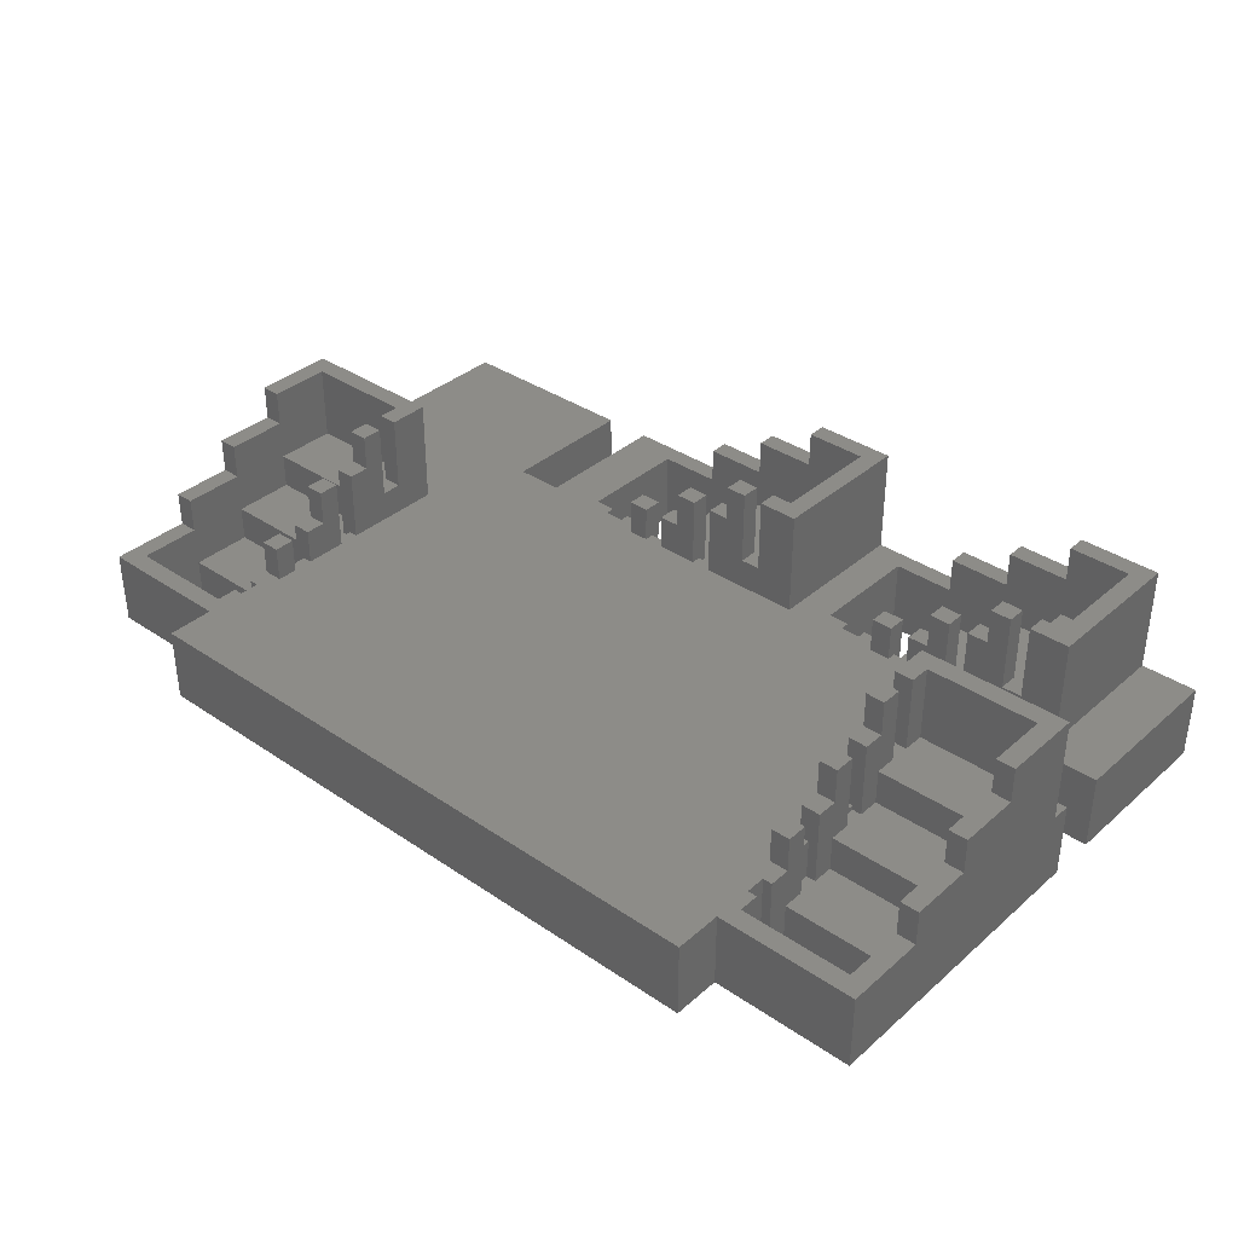
<metadata>
{"format":"stl","ext":"stl","renderer":"f3d","projection":"perspective","resolution":1024,"background":"white","views":[{"elev":36.2,"azim":-138.4,"up":"+Z"}]}
</metadata>
<code>
# stl→obj: 465 verts, 942 faces
v 39 0 15.8
v 52 -4 15.8
v 52 0 15.8
v 39 -4 15.8
v -11.9 46 15.8
v 13.5 42 15.8
v 13.5 46 15.8
v -15.9 42 15.8
v -15.9 46 15.8
v 13.5 106 15.8
v 11.5 102 15.8
v 13.5 102 15.8
v -11.9 102 15.8
v -15.9 106 15.8
v -15.9 102 15.8
v 13.5 71.6 15.8
v 15.5 67.4 15.8
v 15.5 71.6 15.8
v 13.5 67.4 15.8
v 13.5 84.6 15.8
v 15.5 80.4 15.8
v 15.5 84.6 15.8
v 13.5 80.4 15.8
v 147.1 106 15.8
v 147.1 116 15.8
v 145.1 89 15.8
v 147.1 102 15.8
v 147.1 97.6 15.8
v 147.1 93.4 15.8
v 147.1 89 15.8
v 85 27.4 15.8
v 145.1 84.6 15.8
v 145.1 80.4 15.8
v 98 27.4 15.8
v 93.8 27.4 15.8
v 102.4 27.4 15.8
v 145.1 71.6 15.8
v 115.4 25.4 15.8
v 145.1 67.4 15.8
v 145.1 46 15.8
v 126 25.4 15.8
v 136 25.4 15.8
v 115.4 23.4 15.8
v 111 25.4 15.8
v 106.8 25.4 15.8
v 98 25.4 15.8
v 80.8 27.4 15.8
v 85 25.4 15.8
v 15.5 89 15.8
v 52 25.4 15.8
v 59.4 25.4 15.8
v 59.4 27.4 15.8
v 52 23.4 15.8
v 39 27.4 15.8
v 47.6 25.4 15.8
v 34.6 27.4 15.8
v 30.4 27.4 15.8
v 34.6 25.4 15.8
v 43.4 25.4 15.8
v 15.5 46 15.8
v 21.6 27.4 15.8
v 17.4 27.4 15.8
v 21.6 25.4 15.8
v 13.5 116 15.8
v 13.5 97.6 15.8
v 13.5 93.4 15.8
v 13.5 89 15.8
v 176.5 106 15.8
v 172.5 102 15.8
v 176.5 102 15.8
v 149.1 102 15.8
v 147.1 80.4 15.8
v 147.1 84.6 15.8
v 147.1 67.4 15.8
v 147.1 71.6 15.8
v 172.5 46 15.8
v 176.5 -4 15.8
v 176.5 46 15.8
v 147.1 46 15.8
v 136 -4 15.8
v 115.4 0 15.8
v 126 -4 15.8
v 115.4 -4 15.8
v 102.4 25.4 15.8
v 93.8 25.4 15.8
v 80.8 25.4 15.8
v 59.4 -4 15.8
v 39 25.4 15.8
v 30.4 25.4 15.8
v 17.4 25.4 15.8
v 13.5 32 15.8
v -4 27.4 15.8
v -15.9 32 15.8
v -15.9 -4 15.8
v -4 -4 15.8
v 11.5 97.6 15.8
v 11.5 93.4 15.8
v 11.5 89 15.8
v 149.1 97.6 15.8
v 149.1 89 15.8
v 149.1 93.4 15.8
v 111 23.4 15.8
v 106.8 23.4 15.8
v 102.4 23.4 15.8
v 47.6 23.4 15.8
v 43.4 23.4 15.8
v 39 23.4 15.8
v 11.5 102 0
v 13.5 97.6 0
v 11.5 97.6 0
v 13.5 106 0
v -11.9 102 0
v -15.9 106 0
v -11.9 89 0
v -15.9 46 0
v 47.6 25.4 0
v 11.5 89 0
v 13.5 93.4 0
v 13.5 42 0
v -15.9 42 0
v 43.4 23.4 0
v 39 23.4 0
v 43.4 25.4 0
v 59.4 -4 0
v 39 0 0
v 52 0 0
v 13.5 32 0
v -15.9 -4 0
v -15.9 32 0
v 11.5 93.4 0
v 106.8 23.4 0
v 102.4 23.4 0
v 106.8 25.4 0
v 126 -4 0
v 115.4 0 0
v 126 25.4 0
v 102.4 0 0
v 149.1 97.6 0
v 147.1 97.6 0
v 149.1 102 0
v 136 25.4 0
v 176.5 46 0
v 176.5 -4 0
v 172.5 89 0
v 176.5 106 0
v 149.1 89 0
v 147.1 93.4 0
v 149.1 93.4 0
v 147.1 106 0
v 136 -4 0
v 111 25.4 0
v 115.4 23.4 0
v 111 23.4 0
v 52 23.4 0
v 47.6 23.4 0
v 147.1 116 0
v 13.5 116 0
v 172.5 102 0
v 0 -4 38
v -4 -4 38
v 13 -4 33
v 13 -4 38
v 13 -4 30.6
v 26 -4 25.6
v 26 -4 30.6
v 26 -4 23.2
v 39 -4 18.2
v 39 -4 23.2
v 76.4 -4 30.6
v 63.4 -4 38
v 59.4 -4 38
v 76.4 -4 33
v 76.4 -4 38
v 89.4 -4 25.6
v 89.4 -4 30.6
v 89.4 -4 23.2
v 102.4 -4 18.2
v 102.4 -4 23.2
v 102.4 -4 15.8
v 17.4 27.4 30.6
v 8.6 27.4 22.2
v 13 27.4 30.6
v 13 27.4 33
v 8.6 27.4 38
v 13 27.4 38
v 4.4 27.4 22.2
v 0 27.4 38
v 4.4 27.4 38
v -4 27.4 38
v 39 27.4 18.2
v 34.6 27.4 23.2
v 39 27.4 23.2
v 30.4 27.4 23.2
v 26 27.4 23.2
v 26 27.4 25.6
v 21.6 27.4 30.6
v 26 27.4 30.6
v 39 0 18.2
v 39 23.4 18.2
v 39 0 7.4
v 39 23.4 7.4
v 39 0 23.2
v 39 23.4 23.2
v 26 0 14.8
v 26 23.4 7.4
v 26 23.4 14.8
v 26 0 7.4
v 26 0 25.6
v 26 0 30.6
v 26 23.4 30.6
v 26 23.4 25.6
v 26 0 23.2
v 26 23.4 23.2
v 13 0 22.2
v 13 23.4 14.8
v 13 23.4 22.2
v 13 0 14.8
v 13 0 33
v 13 0 38
v 13 23.4 38
v 13 23.4 33
v 13 0 30.6
v 13 23.4 30.6
v 8.6 23.4 38
v 8.6 23.4 22.2
v 17.4 23.4 30.6
v 17.4 23.4 14.8
v 21.6 23.4 30.6
v 21.6 23.4 14.8
v 30.4 23.4 23.2
v 30.4 23.4 7.4
v 34.6 23.4 23.2
v 34.6 23.4 7.4
v 0 0 38
v 0 0 22.2
v 34.6 25.4 7.4
v 30.4 25.4 7.4
v 21.6 25.4 14.8
v 17.4 25.4 14.8
v 0 23.4 22.2
v 0 23.4 38
v 4.4 23.4 38
v 4.4 23.4 22.2
v 102.4 0 15.8
v 80.8 27.4 30.6
v 72 27.4 22.2
v 76.4 27.4 30.6
v 76.4 27.4 33
v 72 27.4 38
v 76.4 27.4 38
v 67.8 27.4 22.2
v 63.4 27.4 38
v 67.8 27.4 38
v 59.4 27.4 38
v 102.4 27.4 18.2
v 98 27.4 23.2
v 102.4 27.4 23.2
v 93.8 27.4 23.2
v 89.4 27.4 23.2
v 89.4 27.4 25.6
v 85 27.4 30.6
v 89.4 27.4 30.6
v 102.4 0 18.2
v 102.4 23.4 18.2
v 102.4 0 7.4
v 102.4 23.4 7.4
v 102.4 0 23.2
v 102.4 23.4 23.2
v 89.4 0 14.8
v 89.4 23.4 7.4
v 89.4 23.4 14.8
v 89.4 0 7.4
v 89.4 0 25.6
v 89.4 0 30.6
v 89.4 23.4 30.6
v 89.4 23.4 25.6
v 89.4 0 23.2
v 89.4 23.4 23.2
v 76.4 0 22.2
v 76.4 23.4 14.8
v 76.4 23.4 22.2
v 76.4 0 14.8
v 76.4 0 33
v 76.4 0 38
v 76.4 23.4 38
v 76.4 23.4 33
v 76.4 0 30.6
v 76.4 23.4 30.6
v 59.4 25.4 0
v 72 23.4 38
v 72 23.4 22.2
v 80.8 23.4 30.6
v 80.8 23.4 14.8
v 85 23.4 30.6
v 85 23.4 14.8
v 93.8 23.4 23.2
v 93.8 23.4 7.4
v 98 23.4 23.2
v 98 23.4 7.4
v 63.4 0 38
v 63.4 0 22.2
v 98 25.4 7.4
v 93.8 25.4 7.4
v 85 25.4 14.8
v 80.8 25.4 14.8
v 63.4 23.4 22.2
v 63.4 23.4 38
v 67.8 23.4 38
v 67.8 23.4 22.2
v 176.5 89 15.8
v 172.5 89 15.8
v 176.5 50 38
v 176.5 63 33
v 176.5 63 38
v 176.5 63 30.6
v 176.5 76 25.6
v 176.5 76 30.6
v 176.5 76 23.2
v 176.5 89 18.2
v 176.5 89 23.2
v 176.5 46 38
v 145.1 58.6 22.2
v 145.1 67.4 30.6
v 145.1 58.6 38
v 145.1 63 33
v 145.1 63 30.6
v 145.1 54.4 22.2
v 145.1 50 38
v 145.1 54.4 38
v 145.1 46 38
v 145.1 63 38
v 145.1 89 18.2
v 145.1 84.6 23.2
v 145.1 89 23.2
v 145.1 76 23.2
v 145.1 80.4 23.2
v 145.1 71.6 30.6
v 145.1 76 25.6
v 145.1 76 30.6
v 172.5 89 18.2
v 149.1 89 18.2
v 149.1 89 7.4
v 172.5 89 7.4
v 172.5 89 23.2
v 149.1 89 23.2
v 172.5 76 7.4
v 149.1 76 14.8
v 172.5 76 14.8
v 149.1 76 7.4
v 172.5 76 30.6
v 172.5 76 25.6
v 149.1 76 25.6
v 149.1 76 30.6
v 172.5 76 23.2
v 149.1 76 23.2
v 172.5 63 14.8
v 149.1 63 22.2
v 172.5 63 22.2
v 149.1 63 14.8
v 172.5 63 38
v 172.5 63 33
v 149.1 63 33
v 149.1 63 38
v 172.5 63 30.6
v 149.1 63 30.6
v 147.1 46 0
v 172.5 46 0
v 149.1 67.4 30.6
v 149.1 67.4 14.8
v 149.1 58.6 38
v 149.1 58.6 22.2
v 149.1 80.4 23.2
v 149.1 80.4 7.4
v 149.1 71.6 30.6
v 149.1 71.6 14.8
v 149.1 84.6 23.2
v 149.1 84.6 7.4
v 172.5 50 22.2
v 172.5 50 38
v 147.1 84.6 7.4
v 147.1 80.4 7.4
v 147.1 71.6 14.8
v 147.1 67.4 14.8
v 149.1 50 38
v 149.1 50 22.2
v 149.1 54.4 22.2
v 149.1 54.4 38
v -11.9 89 15.8
v -15.9 89 15.8
v -15.9 76 23.2
v -15.9 89 18.2
v -15.9 89 23.2
v -15.9 63 30.6
v -15.9 76 25.6
v -15.9 76 30.6
v -15.9 50 38
v -15.9 63 33
v -15.9 63 38
v -15.9 46 38
v 15.5 54.4 38
v 15.5 50 38
v 15.5 54.4 22.2
v 15.5 58.6 38
v 15.5 63 33
v 15.5 63 38
v 15.5 63 30.6
v 15.5 58.6 22.2
v 15.5 67.4 30.6
v 15.5 46 38
v 15.5 84.6 23.2
v 15.5 89 18.2
v 15.5 89 23.2
v 15.5 71.6 30.6
v 15.5 76 25.6
v 15.5 76 30.6
v 15.5 76 23.2
v 15.5 80.4 23.2
v -11.9 89 18.2
v 11.5 89 18.2
v -11.9 89 7.4
v 11.5 89 7.4
v -11.9 89 23.2
v 11.5 89 23.2
v 11.5 76 7.4
v -11.9 76 14.8
v 11.5 76 14.8
v -11.9 76 7.4
v -11.9 76 25.6
v -11.9 76 30.6
v 11.5 76 30.6
v 11.5 76 25.6
v -11.9 76 23.2
v 11.5 76 23.2
v 11.5 63 14.8
v -11.9 63 22.2
v 11.5 63 22.2
v -11.9 63 14.8
v -11.9 63 33
v -11.9 63 38
v 11.5 63 38
v 11.5 63 33
v -11.9 63 30.6
v 11.5 63 30.6
v -11.9 46 0
v 13.5 46 0
v 11.5 67.4 14.8
v 11.5 67.4 30.6
v 11.5 58.6 22.2
v 11.5 58.6 38
v 11.5 80.4 7.4
v 11.5 80.4 23.2
v 11.5 71.6 14.8
v 11.5 71.6 30.6
v 11.5 84.6 7.4
v 11.5 84.6 23.2
v -11.9 50 38
v -11.9 50 22.2
v 13.5 80.4 7.4
v 13.5 84.6 7.4
v 13.5 67.4 14.8
v 13.5 71.6 14.8
v 11.5 50 22.2
v 11.5 50 38
v 11.5 54.4 38
v 11.5 54.4 22.2
f 1 2 3
f 2 1 4
f 5 6 7
f 8 5 9
f 5 8 6
f 10 11 12
f 10 13 11
f 14 13 10
f 13 14 15
f 16 17 18
f 17 16 19
f 20 21 22
f 21 20 23
f 10 24 25
f 26 24 10
f 27 26 28
f 28 26 29
f 29 26 30
f 31 32 26
f 32 31 33
f 34 33 35
f 36 37 34
f 38 39 36
f 24 26 27
f 40 41 42
f 43 41 38
f 40 38 41
f 39 38 40
f 38 36 44
f 44 36 45
f 37 36 39
f 34 35 46
f 33 34 37
f 33 31 35
f 31 47 48
f 26 47 31
f 26 49 47
f 50 51 52
f 51 50 53
f 22 47 49
f 47 21 52
f 18 52 21
f 54 52 17
f 55 52 54
f 56 57 58
f 55 54 59
f 60 54 17
f 61 62 63
f 56 60 57
f 21 47 22
f 10 25 64
f 26 10 49
f 12 49 10
f 65 49 12
f 66 49 65
f 49 66 67
f 68 69 70
f 24 69 68
f 69 24 71
f 71 24 27
f 32 72 73
f 72 32 33
f 37 74 75
f 74 37 39
f 76 77 78
f 42 76 79
f 42 79 40
f 76 42 77
f 77 42 80
f 81 41 43
f 41 81 82
f 82 81 83
f 45 36 84
f 46 35 85
f 48 47 86
f 3 51 53
f 51 3 87
f 87 3 2
f 59 54 88
f 58 57 89
f 63 62 90
f 17 52 18
f 52 55 50
f 54 60 56
f 57 60 61
f 6 61 60
f 6 60 7
f 91 61 6
f 61 91 62
f 91 92 62
f 93 92 91
f 94 92 93
f 92 94 95
f 11 65 12
f 65 11 96
f 97 67 66
f 67 97 98
f 27 99 71
f 99 27 28
f 29 100 101
f 100 29 30
f 44 43 38
f 43 44 102
f 84 103 45
f 103 84 104
f 55 53 50
f 53 55 105
f 88 106 59
f 106 88 107
f 108 109 110
f 109 108 111
f 112 111 108
f 113 114 115
f 112 113 111
f 114 113 112
f 116 117 118
f 115 117 119
f 117 115 114
f 115 119 120
f 121 122 123
f 124 125 126
f 125 127 122
f 128 125 124
f 128 127 125
f 127 128 129
f 118 117 130
f 131 132 133
f 134 135 136
f 134 137 135
f 137 124 132
f 124 137 134
f 138 139 140
f 141 142 143
f 142 144 145
f 146 142 141
f 146 147 148
f 142 146 144
f 109 139 147
f 139 109 149
f 141 143 150
f 136 146 141
f 151 146 136
f 133 146 151
f 152 136 135
f 151 136 152
f 151 152 153
f 146 133 147
f 118 147 133
f 118 133 132
f 154 132 124
f 154 124 126
f 118 132 154
f 116 154 155
f 118 154 116
f 119 116 123
f 119 123 122
f 119 122 127
f 117 116 119
f 109 147 118
f 149 109 111
f 149 111 156
f 156 111 157
f 158 145 144
f 149 158 140
f 158 149 145
f 149 140 139
f 128 95 94
f 95 128 4
f 124 4 128
f 4 124 2
f 2 124 87
f 95 159 160
f 159 161 162
f 159 163 161
f 163 164 165
f 163 166 164
f 159 95 163
f 166 167 168
f 163 95 166
f 4 166 95
f 166 4 167
f 150 77 80
f 77 150 143
f 169 170 171
f 170 172 173
f 170 169 172
f 169 174 175
f 169 176 174
f 124 169 171
f 176 177 178
f 176 179 177
f 169 124 176
f 134 83 179
f 176 124 179
f 134 179 124
f 83 134 82
f 180 181 182
f 92 181 62
f 62 181 180
f 183 184 185
f 182 184 183
f 184 182 181
f 186 187 188
f 187 186 189
f 186 92 189
f 181 92 186
f 190 191 192
f 56 190 54
f 190 56 191
f 193 57 194
f 195 196 197
f 194 196 195
f 194 61 196
f 61 194 57
f 167 1 198
f 1 167 4
f 190 88 54
f 199 88 190
f 88 199 107
f 200 122 201
f 122 200 125
f 168 198 202
f 198 168 167
f 203 190 192
f 190 203 199
f 204 205 206
f 205 204 207
f 165 208 209
f 208 165 164
f 210 195 197
f 195 210 211
f 164 212 208
f 212 164 166
f 211 194 195
f 194 211 213
f 214 215 216
f 215 214 217
f 162 218 219
f 218 162 161
f 220 183 185
f 183 220 221
f 161 222 218
f 222 161 163
f 221 182 183
f 182 221 223
f 189 159 187
f 159 189 160
f 95 189 92
f 189 95 160
f 126 53 154
f 53 126 3
f 224 221 220
f 224 223 221
f 225 223 224
f 216 223 225
f 223 216 226
f 227 216 215
f 216 227 226
f 228 211 210
f 228 213 211
f 229 213 228
f 206 213 229
f 213 206 230
f 231 206 205
f 206 231 230
f 232 199 203
f 232 107 199
f 233 107 232
f 201 107 233
f 107 201 106
f 121 201 122
f 201 121 106
f 155 53 105
f 53 155 154
f 200 1 3
f 1 200 204
f 126 200 3
f 200 126 125
f 198 212 202
f 212 198 204
f 204 198 1
f 212 204 214
f 214 204 217
f 209 208 222
f 218 234 219
f 222 234 218
f 214 208 212
f 208 214 222
f 235 222 214
f 222 235 234
f 204 200 207
f 155 55 116
f 55 155 105
f 106 123 59
f 123 106 121
f 236 237 233
f 233 200 201
f 231 233 237
f 233 231 200
f 207 231 205
f 231 207 200
f 191 203 192
f 203 191 232
f 212 168 202
f 168 212 166
f 194 230 193
f 230 194 213
f 236 233 58
f 58 191 56
f 58 232 191
f 232 58 233
f 193 89 57
f 230 89 193
f 231 89 230
f 89 231 237
f 238 239 229
f 229 204 206
f 227 229 239
f 229 227 204
f 217 227 215
f 227 217 204
f 196 210 197
f 210 196 228
f 222 165 209
f 165 222 163
f 182 226 180
f 226 182 223
f 238 229 63
f 63 196 61
f 228 63 229
f 63 228 196
f 180 90 62
f 226 90 180
f 227 90 226
f 90 227 239
f 234 240 241
f 240 234 235
f 234 241 187
f 234 187 159
f 240 242 241
f 242 240 243
f 181 186 225
f 225 214 216
f 243 225 186
f 225 243 214
f 235 243 240
f 243 235 214
f 184 220 185
f 220 184 224
f 234 162 219
f 162 234 159
f 187 242 188
f 242 187 241
f 225 184 181
f 184 225 224
f 242 186 188
f 186 242 243
f 244 83 81
f 83 244 179
f 245 246 247
f 52 246 47
f 47 246 245
f 248 249 250
f 247 249 248
f 249 247 246
f 251 252 253
f 252 251 254
f 251 52 254
f 246 52 251
f 255 256 257
f 34 255 36
f 255 34 256
f 258 35 259
f 260 261 262
f 259 261 260
f 31 259 35
f 259 31 261
f 177 244 263
f 244 177 179
f 255 84 36
f 264 84 255
f 84 264 104
f 265 132 266
f 132 265 137
f 178 263 267
f 263 178 177
f 268 255 257
f 255 268 264
f 269 270 271
f 270 269 272
f 175 273 274
f 273 175 174
f 275 260 262
f 260 275 276
f 174 277 273
f 277 174 176
f 276 259 260
f 259 276 278
f 279 280 281
f 280 279 282
f 173 283 284
f 283 173 172
f 285 248 250
f 248 285 286
f 172 287 283
f 287 172 169
f 286 247 248
f 247 286 288
f 254 170 252
f 170 254 171
f 289 124 51
f 51 254 52
f 171 51 124
f 51 171 254
f 135 43 152
f 43 135 81
f 290 286 285
f 290 288 286
f 291 288 290
f 281 288 291
f 288 281 292
f 293 281 280
f 281 293 292
f 294 276 275
f 294 278 276
f 295 278 294
f 271 278 295
f 278 271 296
f 297 271 270
f 271 297 296
f 298 264 268
f 298 104 264
f 299 104 298
f 266 104 299
f 104 266 103
f 131 266 132
f 266 131 103
f 153 43 102
f 43 153 152
f 265 244 81
f 244 265 269
f 135 265 81
f 265 135 137
f 263 277 267
f 277 263 269
f 269 263 244
f 277 269 279
f 279 269 282
f 274 273 287
f 283 300 284
f 287 300 283
f 279 273 277
f 273 279 287
f 301 287 279
f 287 301 300
f 269 265 272
f 153 44 151
f 44 153 102
f 103 133 45
f 133 103 131
f 302 303 299
f 299 265 266
f 297 299 303
f 299 297 265
f 272 297 270
f 297 272 265
f 256 268 257
f 268 256 298
f 277 178 267
f 178 277 176
f 259 296 258
f 296 259 278
f 302 299 46
f 46 256 34
f 46 298 256
f 298 46 299
f 258 85 35
f 296 85 258
f 297 85 296
f 85 297 303
f 304 305 295
f 295 269 271
f 293 295 305
f 295 293 269
f 282 293 280
f 293 282 269
f 261 275 262
f 275 261 294
f 287 175 274
f 175 287 169
f 247 292 245
f 292 247 288
f 304 295 48
f 48 261 31
f 294 48 295
f 48 294 261
f 245 86 47
f 292 86 245
f 293 86 292
f 86 293 305
f 300 306 307
f 306 300 301
f 252 170 300
f 307 252 300
f 306 308 307
f 308 306 309
f 246 251 291
f 291 279 281
f 309 291 251
f 291 309 279
f 301 309 306
f 309 301 279
f 249 285 250
f 285 249 290
f 300 173 284
f 173 300 170
f 252 308 253
f 308 252 307
f 291 249 246
f 249 291 290
f 308 251 253
f 251 308 309
f 69 310 70
f 310 69 311
f 312 313 314
f 313 312 315
f 315 316 317
f 316 315 318
f 318 319 320
f 319 318 310
f 70 145 68
f 310 145 70
f 142 310 318
f 78 318 315
f 78 315 312
f 78 312 321
f 318 78 142
f 310 142 145
f 322 323 39
f 324 325 326
f 324 326 322
f 323 322 326
f 40 322 39
f 327 328 329
f 322 40 327
f 330 327 40
f 327 330 328
f 325 324 331
f 32 332 26
f 333 332 32
f 332 333 334
f 33 335 336
f 337 338 335
f 37 335 33
f 337 335 37
f 338 337 339
f 310 340 319
f 340 310 311
f 30 341 100
f 341 30 332
f 332 30 26
f 144 342 343
f 342 144 146
f 319 344 320
f 344 319 340
f 341 334 345
f 334 341 332
f 346 347 348
f 347 346 349
f 316 350 317
f 350 316 351
f 352 339 353
f 339 352 338
f 318 351 316
f 351 318 354
f 355 338 352
f 338 355 335
f 356 357 358
f 357 356 359
f 313 360 314
f 360 313 361
f 362 331 363
f 331 362 325
f 315 361 313
f 361 315 364
f 365 325 362
f 325 365 326
f 328 321 312
f 321 328 330
f 366 76 79
f 76 366 367
f 79 330 40
f 76 330 79
f 330 76 321
f 321 76 78
f 145 24 68
f 24 145 149
f 140 69 71
f 69 140 158
f 357 368 365
f 368 357 369
f 369 357 359
f 370 362 363
f 362 370 365
f 371 365 370
f 365 371 357
f 347 372 355
f 372 347 373
f 373 347 349
f 374 352 353
f 352 374 355
f 375 355 374
f 355 375 347
f 342 101 100
f 101 342 148
f 148 342 146
f 376 341 345
f 341 376 100
f 377 100 376
f 100 377 342
f 99 140 71
f 140 99 138
f 343 158 144
f 158 343 69
f 343 311 69
f 348 311 343
f 311 348 340
f 348 343 346
f 354 340 348
f 340 354 344
f 358 354 348
f 354 358 351
f 358 348 356
f 364 351 358
f 351 364 350
f 378 364 358
f 379 364 378
f 364 379 361
f 361 379 360
f 139 99 28
f 99 139 138
f 148 29 101
f 29 148 147
f 380 373 377
f 373 380 381
f 377 343 342
f 343 377 346
f 373 346 377
f 346 373 349
f 334 376 345
f 376 334 333
f 344 318 320
f 318 344 354
f 336 355 372
f 355 336 335
f 73 333 32
f 333 73 376
f 377 73 380
f 73 377 376
f 372 72 336
f 373 72 372
f 72 373 381
f 336 72 33
f 382 369 375
f 369 382 383
f 375 348 347
f 348 375 356
f 369 356 375
f 356 369 359
f 339 374 353
f 374 339 337
f 350 315 317
f 315 350 364
f 323 365 368
f 365 323 326
f 75 337 37
f 337 75 374
f 375 75 382
f 75 375 374
f 368 74 323
f 369 74 368
f 74 369 383
f 323 74 39
f 378 384 379
f 384 378 385
f 379 384 328
f 379 328 312
f 384 386 387
f 386 384 385
f 322 386 371
f 386 322 327
f 371 358 357
f 358 371 378
f 386 378 371
f 378 386 385
f 331 370 363
f 370 331 324
f 360 312 314
f 312 360 379
f 329 384 387
f 384 329 328
f 322 370 324
f 370 322 371
f 386 329 387
f 329 386 327
f 15 388 13
f 388 15 389
f 113 15 14
f 113 389 15
f 390 391 389
f 391 390 392
f 115 389 113
f 393 394 390
f 394 393 395
f 389 115 390
f 396 397 393
f 397 396 398
f 390 115 393
f 399 393 115
f 393 399 396
f 400 401 402
f 403 404 405
f 404 403 406
f 407 408 406
f 407 406 403
f 408 407 17
f 60 407 402
f 409 402 401
f 407 60 17
f 60 402 409
f 410 411 412
f 22 411 410
f 411 22 49
f 413 414 415
f 414 413 416
f 416 21 417
f 18 416 413
f 416 18 21
f 388 391 418
f 391 388 389
f 67 411 49
f 411 67 419
f 419 67 98
f 117 420 421
f 420 117 114
f 418 392 422
f 392 418 391
f 411 423 412
f 423 411 419
f 424 425 426
f 425 424 427
f 428 395 429
f 395 428 394
f 414 430 415
f 430 414 431
f 432 394 428
f 394 432 390
f 416 431 414
f 431 416 433
f 434 435 436
f 435 434 437
f 438 398 439
f 398 438 397
f 404 440 405
f 440 404 441
f 442 397 438
f 397 442 393
f 406 441 404
f 441 406 443
f 396 409 401
f 409 396 399
f 444 7 5
f 7 444 445
f 5 399 9
f 399 5 409
f 7 409 5
f 409 7 60
f 9 399 115
f 111 14 10
f 14 111 113
f 112 11 13
f 11 112 108
f 436 446 434
f 446 436 447
f 436 443 447
f 448 443 436
f 449 443 448
f 443 449 441
f 441 449 440
f 426 450 424
f 450 426 451
f 426 433 451
f 452 433 426
f 453 433 452
f 433 453 431
f 431 453 430
f 421 130 117
f 130 421 97
f 421 98 97
f 454 98 421
f 455 98 454
f 98 455 419
f 419 455 423
f 110 11 108
f 11 110 96
f 420 13 388
f 13 420 112
f 112 420 114
f 432 418 422
f 425 418 432
f 418 425 388
f 388 425 420
f 420 425 427
f 442 428 429
f 435 428 442
f 428 435 432
f 432 435 425
f 425 435 437
f 456 438 439
f 438 456 442
f 457 442 456
f 442 457 435
f 110 65 96
f 65 110 109
f 118 97 66
f 97 118 130
f 420 454 421
f 454 420 450
f 427 450 420
f 450 427 424
f 454 458 459
f 458 454 450
f 423 410 412
f 410 423 455
f 392 432 422
f 432 392 390
f 451 416 417
f 416 451 433
f 455 20 410
f 454 20 455
f 20 454 459
f 410 20 22
f 23 417 21
f 417 23 451
f 450 23 458
f 23 450 451
f 425 452 426
f 452 425 446
f 437 446 425
f 446 437 434
f 452 460 461
f 460 452 446
f 430 413 415
f 413 430 453
f 395 442 429
f 442 395 393
f 447 406 408
f 406 447 443
f 453 16 413
f 452 16 453
f 16 452 461
f 413 16 18
f 19 408 17
f 408 19 447
f 446 19 460
f 19 446 447
f 462 456 463
f 456 462 457
f 456 396 401
f 456 401 463
f 462 464 465
f 464 462 463
f 435 448 436
f 448 435 465
f 457 465 435
f 465 457 462
f 448 402 407
f 402 448 465
f 440 403 405
f 403 440 449
f 398 456 439
f 456 398 396
f 464 401 400
f 401 464 463
f 448 403 449
f 403 448 407
f 402 464 400
f 464 402 465
f 123 55 59
f 55 123 116
f 239 63 90
f 63 239 238
f 237 58 89
f 58 237 236
f 87 289 51
f 289 87 124
f 133 44 45
f 44 133 151
f 305 48 86
f 48 305 304
f 303 46 85
f 46 303 302
f 82 136 41
f 136 82 134
f 150 42 141
f 42 150 80
f 136 42 41
f 42 136 141
f 24 156 25
f 156 24 149
f 29 139 28
f 139 29 147
f 72 380 73
f 380 72 381
f 74 382 75
f 382 74 383
f 367 79 76
f 79 367 366
f 77 142 78
f 142 77 143
f 156 64 25
f 64 156 157
f 128 93 129
f 93 128 94
f 120 9 115
f 9 120 8
f 445 5 7
f 5 445 444
f 111 64 157
f 64 111 10
f 118 65 109
f 65 118 66
f 458 20 459
f 20 458 23
f 460 16 461
f 16 460 19
f 120 6 8
f 6 120 119
f 127 93 91
f 93 127 129
f 127 6 119
f 6 127 91

</code>
